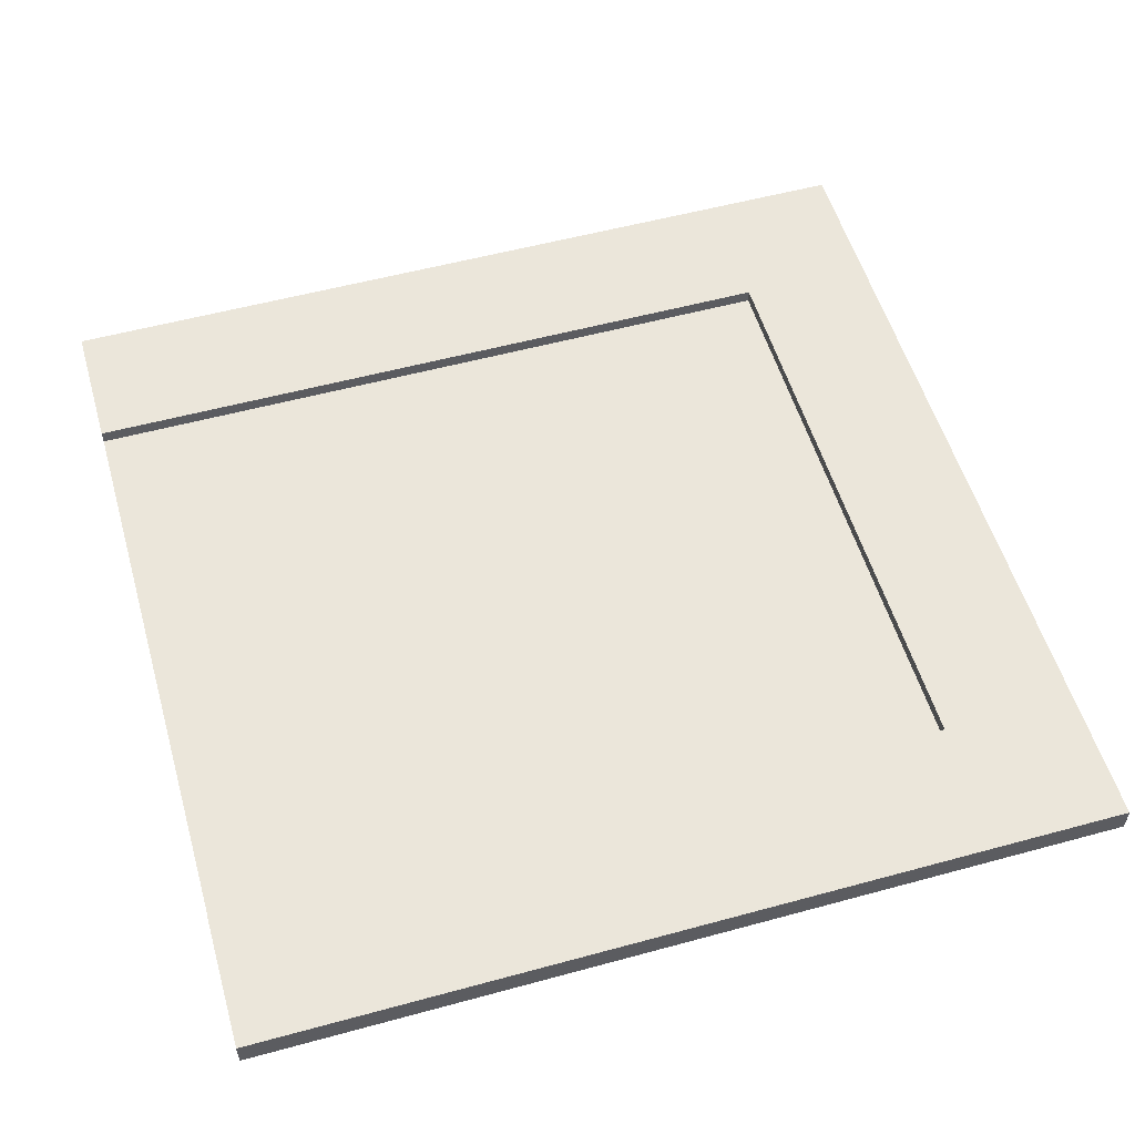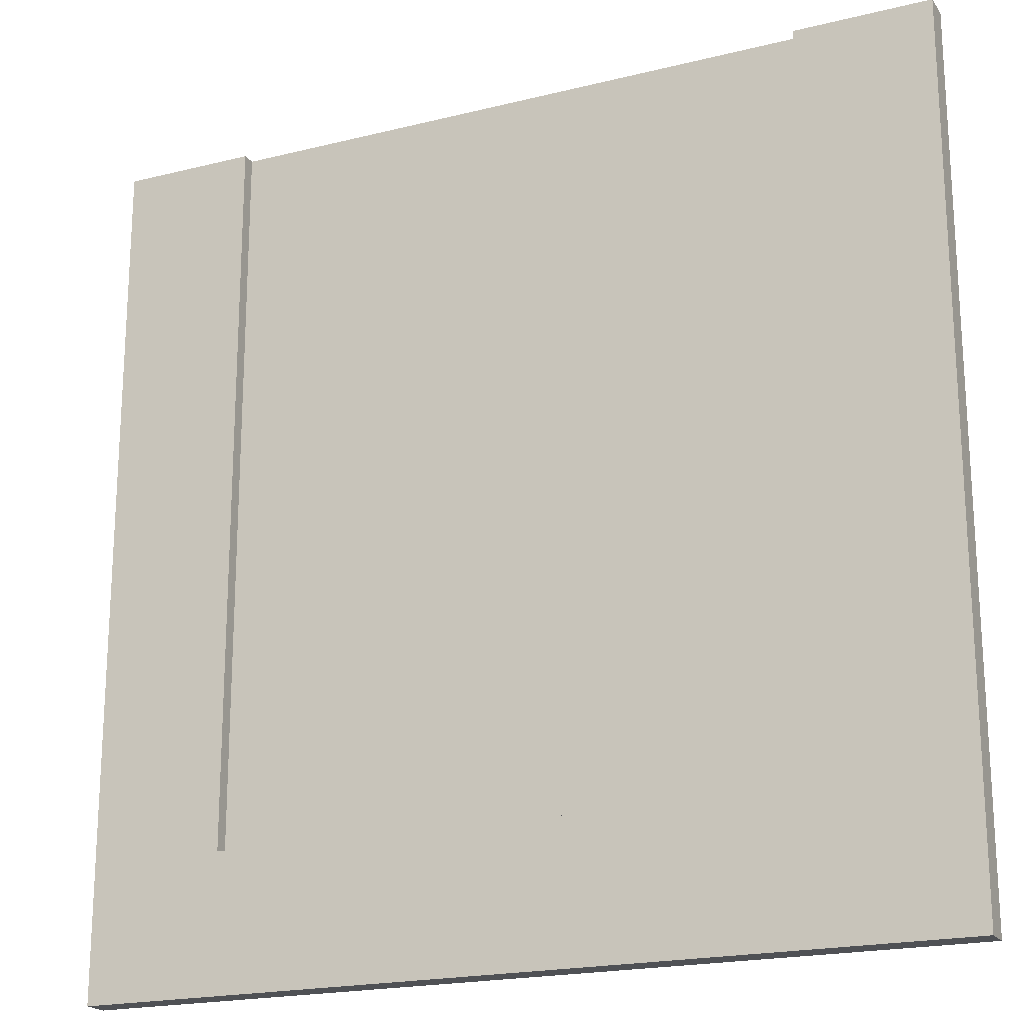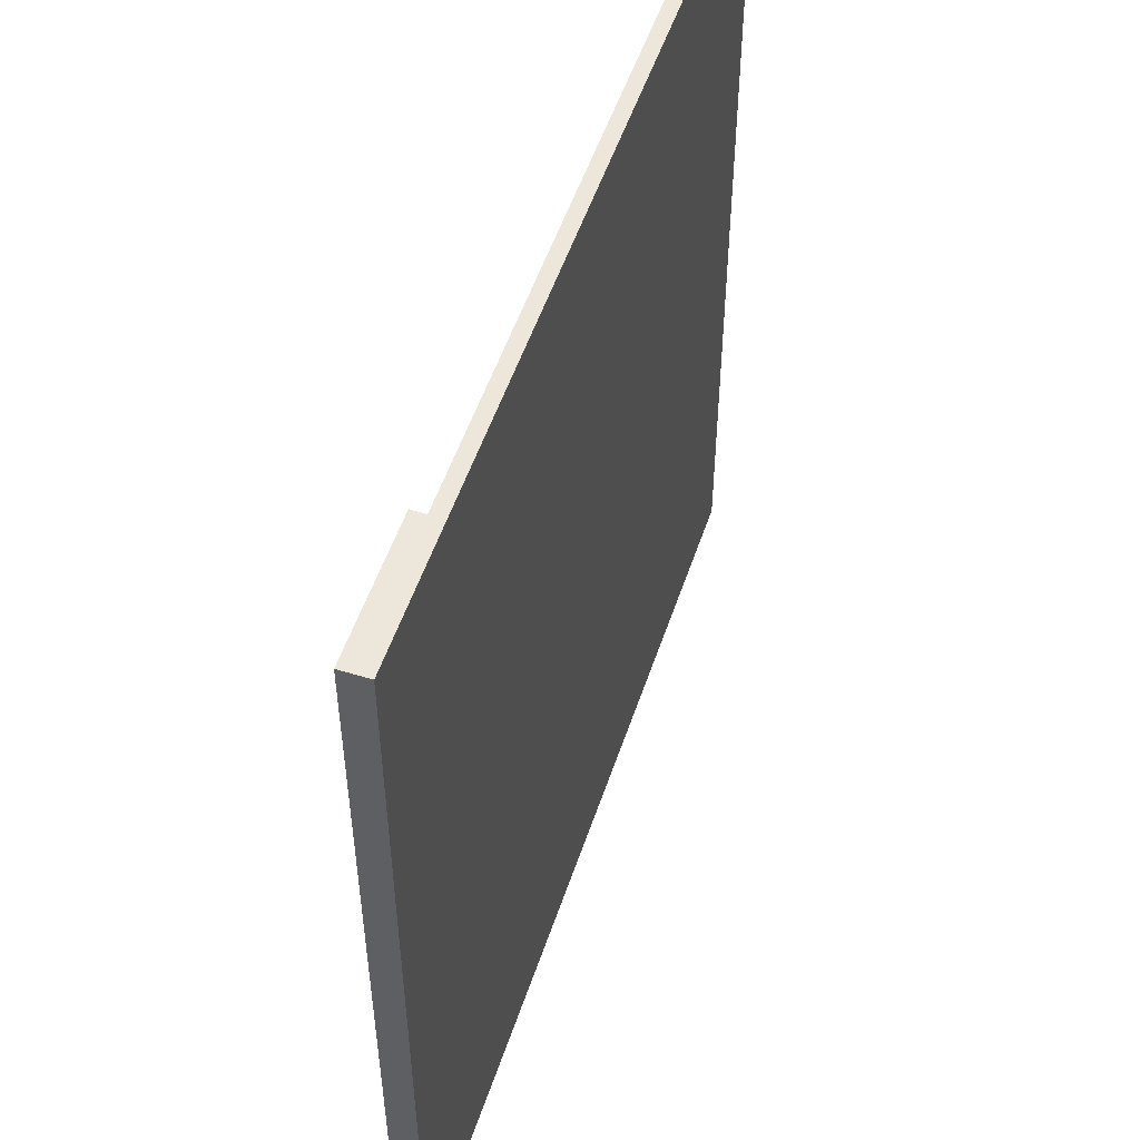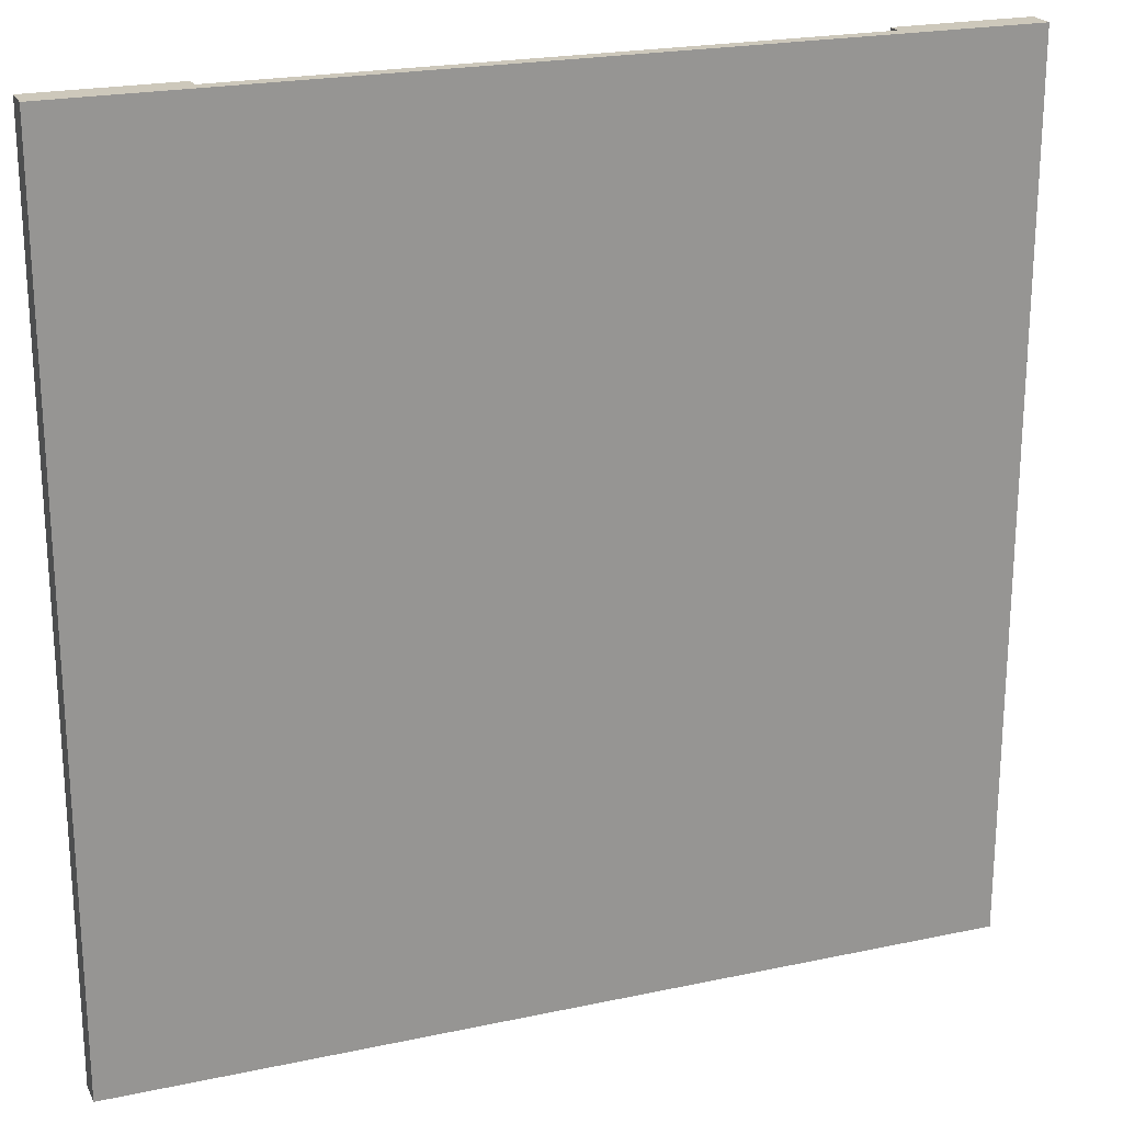
<metadata>
{"format":"obj","ext":"obj","renderer":"f3d","projection":"perspective","resolution":1024,"background":"white","views":[{"elev":54.7,"azim":73.9,"up":"+Y"},{"elev":-20.0,"azim":-155.3,"up":"+Z"},{"elev":52.8,"azim":-71.7,"up":"+Z"},{"elev":22.0,"azim":-20.5,"up":"+Z"}]}
</metadata>
<code>
o
v -3.2 0 3.2
v -3.2 0 -3.2
v -3.2 0.2 3.2
v -3.2 0.2 -3.2
v 2.2 0.1 3.2
v 2.2 0.1 -2.2
v 2.2 0.2 3.2
v 2.2 0.2 -2.2
v -2.2 0.1 3.2
v -2.2 0.1 -2.2
v -2.2 0.2 3.2
v -2.2 0.2 -2.2
v 3.2 0 3.2
v 3.2 0 -3.2
v 3.2 0.2 3.2
v 3.2 0.2 -3.2
v -3.2 0 3.2
v -3.2 0.2 3.2
v -2.2 0 3.2
v -2.2 0.1 3.2
v -2.2 0.2 3.2
v 2.2 0 3.2
v 2.2 0.1 3.2
v 2.2 0.2 3.2
v 3.2 0 3.2
v 3.2 0.2 3.2
v -2.2 0.1 -2.2
v -2.2 0.2 -2.2
v 2.2 0.1 -2.2
v 2.2 0.2 -2.2
v -3.2 0 -3.2
v -3.2 0.2 -3.2
v 3.2 0 -3.2
v 3.2 0.2 -3.2
v -3.2 0 3.2
v -2.2 0 3.2
v 2.2 0 3.2
v 3.2 0 3.2
v -2 0 3
v 2 0 3
v -1.9 0 2.9
v -1.8 0 2.9
v -1.7 0 2.9
v 1.7 0 2.9
v 1.8 0 2.9
v 1.9 0 2.9
v -1.9 0 2.8
v -1.8 0 2.8
v -1.7 0 2.8
v 1.7 0 2.8
v 1.8 0 2.8
v 1.9 0 2.8
v -1.9 0 2.7
v -1.8 0 2.7
v -1.7 0 2.7
v 1.7 0 2.7
v 1.8 0 2.7
v 1.9 0 2.7
v -1.9 0 2.3
v -1.8 0 2.3
v -1.7 0 2.3
v 1.7 0 2.3
v 1.8 0 2.3
v 1.9 0 2.3
v -1.9 0 2.2
v -1.8 0 2.2
v -1.7 0 2.2
v 1.7 0 2.2
v 1.8 0 2.2
v 1.9 0 2.2
v -1.9 0 1.8
v -1.8 0 1.8
v -1.7 0 1.8
v 1.7 0 1.8
v 1.8 0 1.8
v 1.9 0 1.8
v -1.9 0 1.7
v -1.8 0 1.7
v -1.7 0 1.7
v 1.7 0 1.7
v 1.8 0 1.7
v 1.9 0 1.7
v -1.9 0 1.3
v -1.8 0 1.3
v -1.7 0 1.3
v 1.7 0 1.3
v 1.8 0 1.3
v 1.9 0 1.3
v -1.9 0 1.2
v -1.8 0 1.2
v -1.7 0 1.2
v 1.7 0 1.2
v 1.8 0 1.2
v 1.9 0 1.2
v -1.9 0 0.8
v -1.8 0 0.8
v -1.7 0 0.8
v 1.7 0 0.8
v 1.8 0 0.8
v 1.9 0 0.8
v -1.9 0 0.7
v -1.8 0 0.7
v -1.7 0 0.7
v 1.7 0 0.7
v 1.8 0 0.7
v 1.9 0 0.7
v -1.9 0 0.3
v -1.8 0 0.3
v -1.7 0 0.3
v 1.7 0 0.3
v 1.8 0 0.3
v 1.9 0 0.3
v -1.9 0 0.2
v -1.8 0 0.2
v -1.7 0 0.2
v 1.7 0 0.2
v 1.8 0 0.2
v 1.9 0 0.2
v -1.9 0 -0.2
v -1.8 0 -0.2
v -1.7 0 -0.2
v 1.7 0 -0.2
v 1.8 0 -0.2
v 1.9 0 -0.2
v -1.9 0 -0.3
v -1.8 0 -0.3
v -1.7 0 -0.3
v 1.7 0 -0.3
v 1.8 0 -0.3
v 1.9 0 -0.3
v -1.9 0 -0.7
v -1.8 0 -0.7
v -1.7 0 -0.7
v 1.7 0 -0.7
v 1.8 0 -0.7
v 1.9 0 -0.7
v -1.9 0 -0.8
v -1.8 0 -0.8
v -1.7 0 -0.8
v 1.7 0 -0.8
v 1.8 0 -0.8
v 1.9 0 -0.8
v -1.9 0 -1.2
v -1.8 0 -1.2
v -1.7 0 -1.2
v 1.7 0 -1.2
v 1.8 0 -1.2
v 1.9 0 -1.2
v -1.9 0 -1.3
v -1.8 0 -1.3
v -1.7 0 -1.3
v 1.7 0 -1.3
v 1.8 0 -1.3
v 1.9 0 -1.3
v -1.9 0 -1.7
v -1.8 0 -1.7
v -1.7 0 -1.7
v 1.7 0 -1.7
v 1.8 0 -1.7
v 1.9 0 -1.7
v -1.9 0 -1.8
v -1.8 0 -1.8
v -1.7 0 -1.8
v 1.7 0 -1.8
v 1.8 0 -1.8
v 1.9 0 -1.8
v -1.9 0 -1.9
v -1.8 0 -1.9
v -1.7 0 -1.9
v 1.7 0 -1.9
v 1.8 0 -1.9
v 1.9 0 -1.9
v -2 0 -2
v 2 0 -2
v -2.2 0 -2.2
v 2.2 0 -2.2
v -3.2 0 -3.2
v 3.2 0 -3.2
v -2.2 0.1 3.2
v 2.2 0.1 3.2
v -2 0.1 3
v 2 0.1 3
v -1.9 0.1 2.9
v -1.8 0.1 2.9
v -1.7 0.1 2.9
v 1.7 0.1 2.9
v 1.8 0.1 2.9
v 1.9 0.1 2.9
v -1.9 0.1 2.8
v -1.8 0.1 2.8
v -1.7 0.1 2.8
v 1.7 0.1 2.8
v 1.8 0.1 2.8
v 1.9 0.1 2.8
v -1.9 0.1 2.7
v -1.8 0.1 2.7
v -1.7 0.1 2.7
v 1.7 0.1 2.7
v 1.8 0.1 2.7
v 1.9 0.1 2.7
v -1.9 0.1 2.3
v -1.8 0.1 2.3
v -1.7 0.1 2.3
v 1.7 0.1 2.3
v 1.8 0.1 2.3
v 1.9 0.1 2.3
v -1.9 0.1 2.2
v -1.8 0.1 2.2
v -1.7 0.1 2.2
v 1.7 0.1 2.2
v 1.8 0.1 2.2
v 1.9 0.1 2.2
v -1.9 0.1 1.8
v -1.8 0.1 1.8
v -1.7 0.1 1.8
v 1.7 0.1 1.8
v 1.8 0.1 1.8
v 1.9 0.1 1.8
v -1.9 0.1 1.7
v -1.8 0.1 1.7
v -1.7 0.1 1.7
v 1.7 0.1 1.7
v 1.8 0.1 1.7
v 1.9 0.1 1.7
v -1.9 0.1 1.3
v -1.8 0.1 1.3
v -1.7 0.1 1.3
v 1.7 0.1 1.3
v 1.8 0.1 1.3
v 1.9 0.1 1.3
v -1.9 0.1 1.2
v -1.8 0.1 1.2
v -1.7 0.1 1.2
v 1.7 0.1 1.2
v 1.8 0.1 1.2
v 1.9 0.1 1.2
v -1.9 0.1 0.8
v -1.8 0.1 0.8
v -1.7 0.1 0.8
v 1.7 0.1 0.8
v 1.8 0.1 0.8
v 1.9 0.1 0.8
v -1.9 0.1 0.7
v -1.8 0.1 0.7
v -1.7 0.1 0.7
v 1.7 0.1 0.7
v 1.8 0.1 0.7
v 1.9 0.1 0.7
v -1.9 0.1 0.3
v -1.8 0.1 0.3
v -1.7 0.1 0.3
v 1.7 0.1 0.3
v 1.8 0.1 0.3
v 1.9 0.1 0.3
v -1.9 0.1 0.2
v -1.8 0.1 0.2
v -1.7 0.1 0.2
v 1.7 0.1 0.2
v 1.8 0.1 0.2
v 1.9 0.1 0.2
v -1.9 0.1 -0.2
v -1.8 0.1 -0.2
v -1.7 0.1 -0.2
v 1.7 0.1 -0.2
v 1.8 0.1 -0.2
v 1.9 0.1 -0.2
v -1.9 0.1 -0.3
v -1.8 0.1 -0.3
v -1.7 0.1 -0.3
v 1.7 0.1 -0.3
v 1.8 0.1 -0.3
v 1.9 0.1 -0.3
v -1.9 0.1 -0.7
v -1.8 0.1 -0.7
v -1.7 0.1 -0.7
v 1.7 0.1 -0.7
v 1.8 0.1 -0.7
v 1.9 0.1 -0.7
v -1.9 0.1 -0.8
v -1.8 0.1 -0.8
v -1.7 0.1 -0.8
v 1.7 0.1 -0.8
v 1.8 0.1 -0.8
v 1.9 0.1 -0.8
v -1.9 0.1 -1.2
v -1.8 0.1 -1.2
v -1.7 0.1 -1.2
v 1.7 0.1 -1.2
v 1.8 0.1 -1.2
v 1.9 0.1 -1.2
v -1.9 0.1 -1.3
v -1.8 0.1 -1.3
v -1.7 0.1 -1.3
v 1.7 0.1 -1.3
v 1.8 0.1 -1.3
v 1.9 0.1 -1.3
v -1.9 0.1 -1.7
v -1.8 0.1 -1.7
v -1.7 0.1 -1.7
v 1.7 0.1 -1.7
v 1.8 0.1 -1.7
v 1.9 0.1 -1.7
v -1.9 0.1 -1.8
v -1.8 0.1 -1.8
v -1.7 0.1 -1.8
v 1.7 0.1 -1.8
v 1.8 0.1 -1.8
v 1.9 0.1 -1.8
v -1.9 0.1 -1.9
v -1.8 0.1 -1.9
v -1.7 0.1 -1.9
v 1.7 0.1 -1.9
v 1.8 0.1 -1.9
v 1.9 0.1 -1.9
v -2 0.1 -2
v 2 0.1 -2
v -2.2 0.1 -2.2
v 2.2 0.1 -2.2
v -3.2 0.2 3.2
v -2.2 0.2 3.2
v 2.2 0.2 3.2
v 3.2 0.2 3.2
v -2.2 0.2 -2.2
v 2.2 0.2 -2.2
v -3.2 0.2 -3.2
v 3.2 0.2 -3.2
f 3 2 1
f 4 2 3
f 7 6 5
f 8 6 7
f 9 10 11
f 11 10 12
f 13 14 15
f 15 14 16
f 19 18 17
f 20 18 19
f 21 18 20
f 22 20 19
f 23 20 22
f 25 23 22
f 25 24 23
f 26 24 25
f 29 28 27
f 30 28 29
f 31 32 33
f 33 32 34
f 39 37 36
f 40 37 39
f 41 40 39
f 42 40 41
f 43 40 42
f 44 40 43
f 45 40 44
f 46 40 45
f 47 41 39
f 47 42 41
f 48 43 42
f 48 42 47
f 49 44 43
f 49 43 48
f 50 45 44
f 50 44 49
f 51 46 45
f 51 45 50
f 52 40 46
f 52 46 51
f 53 51 50
f 53 50 49
f 53 52 51
f 53 49 48
f 53 48 47
f 53 47 39
f 54 52 53
f 55 52 54
f 56 52 55
f 57 52 56
f 58 40 52
f 58 52 57
f 59 53 39
f 59 54 53
f 60 55 54
f 60 54 59
f 61 56 55
f 61 55 60
f 62 57 56
f 62 56 61
f 63 58 57
f 63 57 62
f 64 40 58
f 64 58 63
f 65 61 60
f 65 63 62
f 65 64 63
f 65 60 59
f 65 59 39
f 65 62 61
f 66 64 65
f 67 64 66
f 68 64 67
f 69 64 68
f 70 40 64
f 70 64 69
f 71 65 39
f 71 66 65
f 72 67 66
f 72 66 71
f 73 68 67
f 73 67 72
f 74 69 68
f 74 68 73
f 75 70 69
f 75 69 74
f 76 40 70
f 76 70 75
f 77 73 72
f 77 75 74
f 77 76 75
f 77 72 71
f 77 71 39
f 77 74 73
f 78 76 77
f 79 76 78
f 80 76 79
f 81 76 80
f 82 40 76
f 82 76 81
f 83 77 39
f 83 78 77
f 84 79 78
f 84 78 83
f 85 80 79
f 85 79 84
f 86 81 80
f 86 80 85
f 87 82 81
f 87 81 86
f 88 40 82
f 88 82 87
f 89 85 84
f 89 87 86
f 89 88 87
f 89 84 83
f 89 83 39
f 89 86 85
f 90 88 89
f 91 88 90
f 92 88 91
f 93 88 92
f 94 40 88
f 94 88 93
f 95 89 39
f 95 90 89
f 96 91 90
f 96 90 95
f 97 92 91
f 97 91 96
f 98 93 92
f 98 92 97
f 99 94 93
f 99 93 98
f 100 40 94
f 100 94 99
f 101 97 96
f 101 99 98
f 101 100 99
f 101 96 95
f 101 95 39
f 101 98 97
f 102 100 101
f 103 100 102
f 104 100 103
f 105 100 104
f 106 40 100
f 106 100 105
f 107 101 39
f 107 102 101
f 108 103 102
f 108 102 107
f 109 104 103
f 109 103 108
f 110 105 104
f 110 104 109
f 111 106 105
f 111 105 110
f 112 40 106
f 112 106 111
f 113 109 108
f 113 111 110
f 113 112 111
f 113 108 107
f 113 107 39
f 113 110 109
f 114 112 113
f 115 112 114
f 116 112 115
f 117 112 116
f 118 40 112
f 118 112 117
f 119 113 39
f 119 114 113
f 120 115 114
f 120 114 119
f 121 116 115
f 121 115 120
f 122 117 116
f 122 116 121
f 123 118 117
f 123 117 122
f 124 40 118
f 124 118 123
f 125 121 120
f 125 123 122
f 125 124 123
f 125 120 119
f 125 119 39
f 125 122 121
f 126 124 125
f 127 124 126
f 128 124 127
f 129 124 128
f 130 40 124
f 130 124 129
f 131 125 39
f 131 126 125
f 132 127 126
f 132 126 131
f 133 128 127
f 133 127 132
f 134 129 128
f 134 128 133
f 135 130 129
f 135 129 134
f 136 40 130
f 136 130 135
f 137 133 132
f 137 135 134
f 137 136 135
f 137 132 131
f 137 131 39
f 137 134 133
f 138 136 137
f 139 136 138
f 140 136 139
f 141 136 140
f 142 40 136
f 142 136 141
f 143 137 39
f 143 138 137
f 144 139 138
f 144 138 143
f 145 140 139
f 145 139 144
f 146 141 140
f 146 140 145
f 147 142 141
f 147 141 146
f 148 40 142
f 148 142 147
f 149 145 144
f 149 147 146
f 149 148 147
f 149 144 143
f 149 143 39
f 149 146 145
f 150 148 149
f 151 148 150
f 152 148 151
f 153 148 152
f 154 40 148
f 154 148 153
f 155 149 39
f 155 150 149
f 156 151 150
f 156 150 155
f 157 152 151
f 157 151 156
f 158 153 152
f 158 152 157
f 159 154 153
f 159 153 158
f 160 40 154
f 160 154 159
f 161 157 156
f 161 159 158
f 161 160 159
f 161 156 155
f 161 155 39
f 161 158 157
f 162 160 161
f 163 160 162
f 164 160 163
f 165 160 164
f 166 40 160
f 166 160 165
f 167 161 39
f 167 162 161
f 168 163 162
f 168 162 167
f 169 164 163
f 169 163 168
f 170 165 164
f 170 164 169
f 171 166 165
f 171 165 170
f 172 40 166
f 172 166 171
f 173 39 36
f 173 169 168
f 173 172 171
f 173 168 167
f 173 167 39
f 173 170 169
f 173 171 170
f 174 40 172
f 174 172 173
f 174 37 40
f 175 36 35
f 175 173 36
f 175 174 173
f 176 37 174
f 176 174 175
f 176 38 37
f 177 175 35
f 177 176 175
f 178 38 176
f 178 176 177
f 179 180 181
f 181 180 182
f 181 182 183
f 183 182 184
f 184 182 185
f 185 182 186
f 186 182 187
f 187 182 188
f 181 183 189
f 183 184 189
f 184 185 190
f 189 184 190
f 185 186 191
f 190 185 191
f 186 187 192
f 191 186 192
f 187 188 193
f 192 187 193
f 188 182 194
f 193 188 194
f 192 193 195
f 191 192 195
f 193 194 195
f 190 191 195
f 189 190 195
f 181 189 195
f 195 194 196
f 196 194 197
f 197 194 198
f 198 194 199
f 194 182 200
f 199 194 200
f 181 195 201
f 195 196 201
f 196 197 202
f 201 196 202
f 197 198 203
f 202 197 203
f 198 199 204
f 203 198 204
f 199 200 205
f 204 199 205
f 200 182 206
f 205 200 206
f 202 203 207
f 204 205 207
f 205 206 207
f 201 202 207
f 181 201 207
f 203 204 207
f 207 206 208
f 208 206 209
f 209 206 210
f 210 206 211
f 206 182 212
f 211 206 212
f 181 207 213
f 207 208 213
f 208 209 214
f 213 208 214
f 209 210 215
f 214 209 215
f 210 211 216
f 215 210 216
f 211 212 217
f 216 211 217
f 212 182 218
f 217 212 218
f 214 215 219
f 216 217 219
f 217 218 219
f 213 214 219
f 181 213 219
f 215 216 219
f 219 218 220
f 220 218 221
f 221 218 222
f 222 218 223
f 218 182 224
f 223 218 224
f 181 219 225
f 219 220 225
f 220 221 226
f 225 220 226
f 221 222 227
f 226 221 227
f 222 223 228
f 227 222 228
f 223 224 229
f 228 223 229
f 224 182 230
f 229 224 230
f 226 227 231
f 228 229 231
f 229 230 231
f 225 226 231
f 181 225 231
f 227 228 231
f 231 230 232
f 232 230 233
f 233 230 234
f 234 230 235
f 230 182 236
f 235 230 236
f 181 231 237
f 231 232 237
f 232 233 238
f 237 232 238
f 233 234 239
f 238 233 239
f 234 235 240
f 239 234 240
f 235 236 241
f 240 235 241
f 236 182 242
f 241 236 242
f 238 239 243
f 240 241 243
f 241 242 243
f 237 238 243
f 181 237 243
f 239 240 243
f 243 242 244
f 244 242 245
f 245 242 246
f 246 242 247
f 242 182 248
f 247 242 248
f 181 243 249
f 243 244 249
f 244 245 250
f 249 244 250
f 245 246 251
f 250 245 251
f 246 247 252
f 251 246 252
f 247 248 253
f 252 247 253
f 248 182 254
f 253 248 254
f 250 251 255
f 252 253 255
f 253 254 255
f 249 250 255
f 181 249 255
f 251 252 255
f 255 254 256
f 256 254 257
f 257 254 258
f 258 254 259
f 254 182 260
f 259 254 260
f 181 255 261
f 255 256 261
f 256 257 262
f 261 256 262
f 257 258 263
f 262 257 263
f 258 259 264
f 263 258 264
f 259 260 265
f 264 259 265
f 260 182 266
f 265 260 266
f 262 263 267
f 264 265 267
f 265 266 267
f 261 262 267
f 181 261 267
f 263 264 267
f 267 266 268
f 268 266 269
f 269 266 270
f 270 266 271
f 266 182 272
f 271 266 272
f 181 267 273
f 267 268 273
f 268 269 274
f 273 268 274
f 269 270 275
f 274 269 275
f 270 271 276
f 275 270 276
f 271 272 277
f 276 271 277
f 272 182 278
f 277 272 278
f 274 275 279
f 276 277 279
f 277 278 279
f 273 274 279
f 181 273 279
f 275 276 279
f 279 278 280
f 280 278 281
f 281 278 282
f 282 278 283
f 278 182 284
f 283 278 284
f 181 279 285
f 279 280 285
f 280 281 286
f 285 280 286
f 281 282 287
f 286 281 287
f 282 283 288
f 287 282 288
f 283 284 289
f 288 283 289
f 284 182 290
f 289 284 290
f 286 287 291
f 288 289 291
f 289 290 291
f 285 286 291
f 181 285 291
f 287 288 291
f 291 290 292
f 292 290 293
f 293 290 294
f 294 290 295
f 290 182 296
f 295 290 296
f 181 291 297
f 291 292 297
f 292 293 298
f 297 292 298
f 293 294 299
f 298 293 299
f 294 295 300
f 299 294 300
f 295 296 301
f 300 295 301
f 296 182 302
f 301 296 302
f 298 299 303
f 300 301 303
f 301 302 303
f 297 298 303
f 181 297 303
f 299 300 303
f 303 302 304
f 304 302 305
f 305 302 306
f 306 302 307
f 302 182 308
f 307 302 308
f 181 303 309
f 303 304 309
f 304 305 310
f 309 304 310
f 305 306 311
f 310 305 311
f 306 307 312
f 311 306 312
f 307 308 313
f 312 307 313
f 308 182 314
f 313 308 314
f 179 181 315
f 310 311 315
f 313 314 315
f 309 310 315
f 181 309 315
f 311 312 315
f 312 313 315
f 314 182 316
f 315 314 316
f 182 180 316
f 179 315 317
f 315 316 317
f 316 180 318
f 317 316 318
f 319 320 323
f 321 322 324
f 319 323 325
f 323 324 325
f 324 322 326
f 325 324 326

</code>
